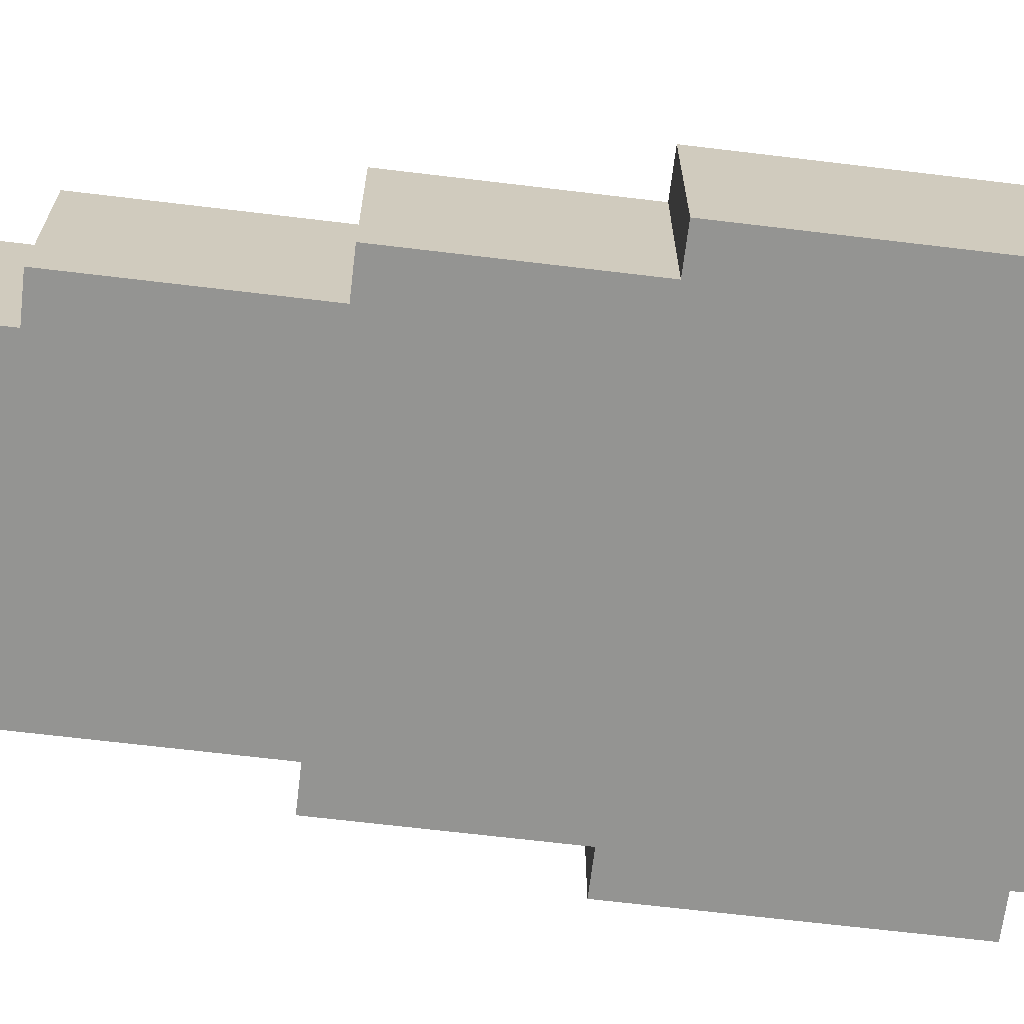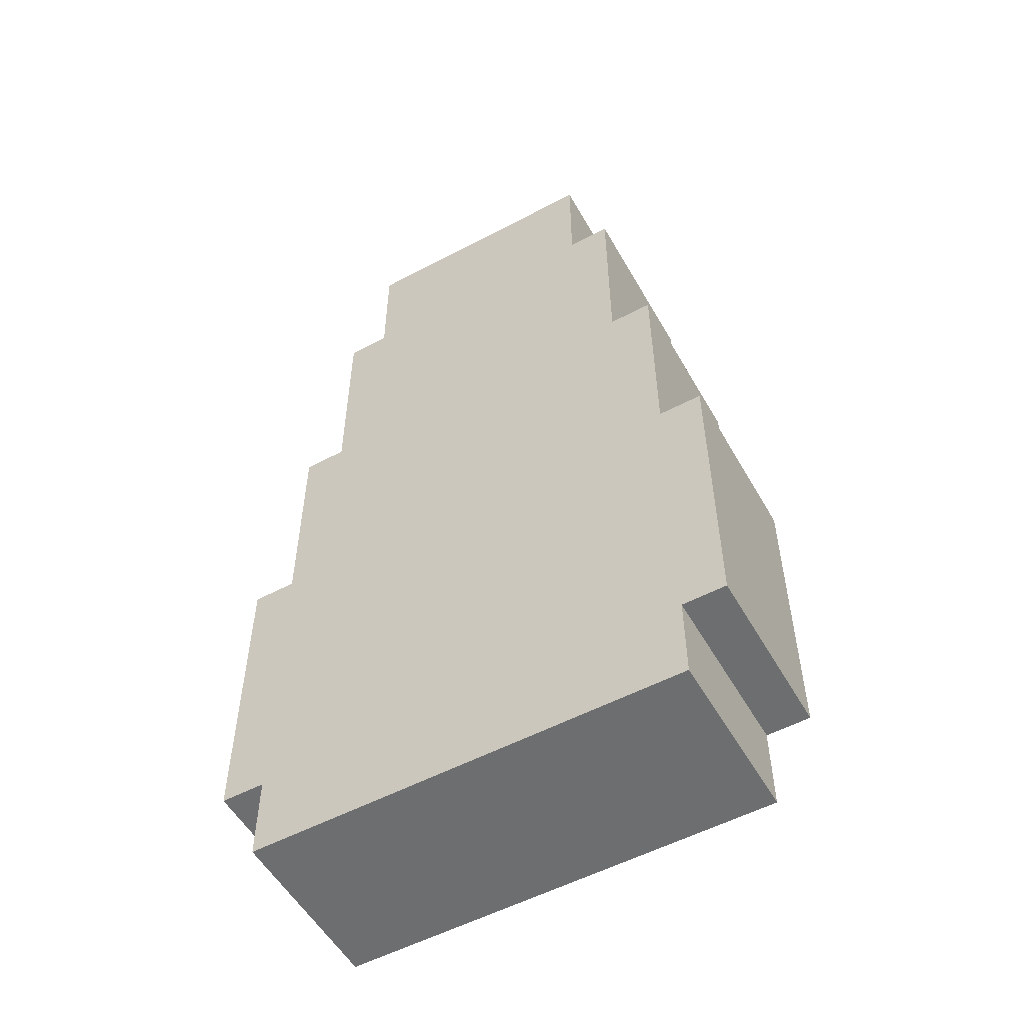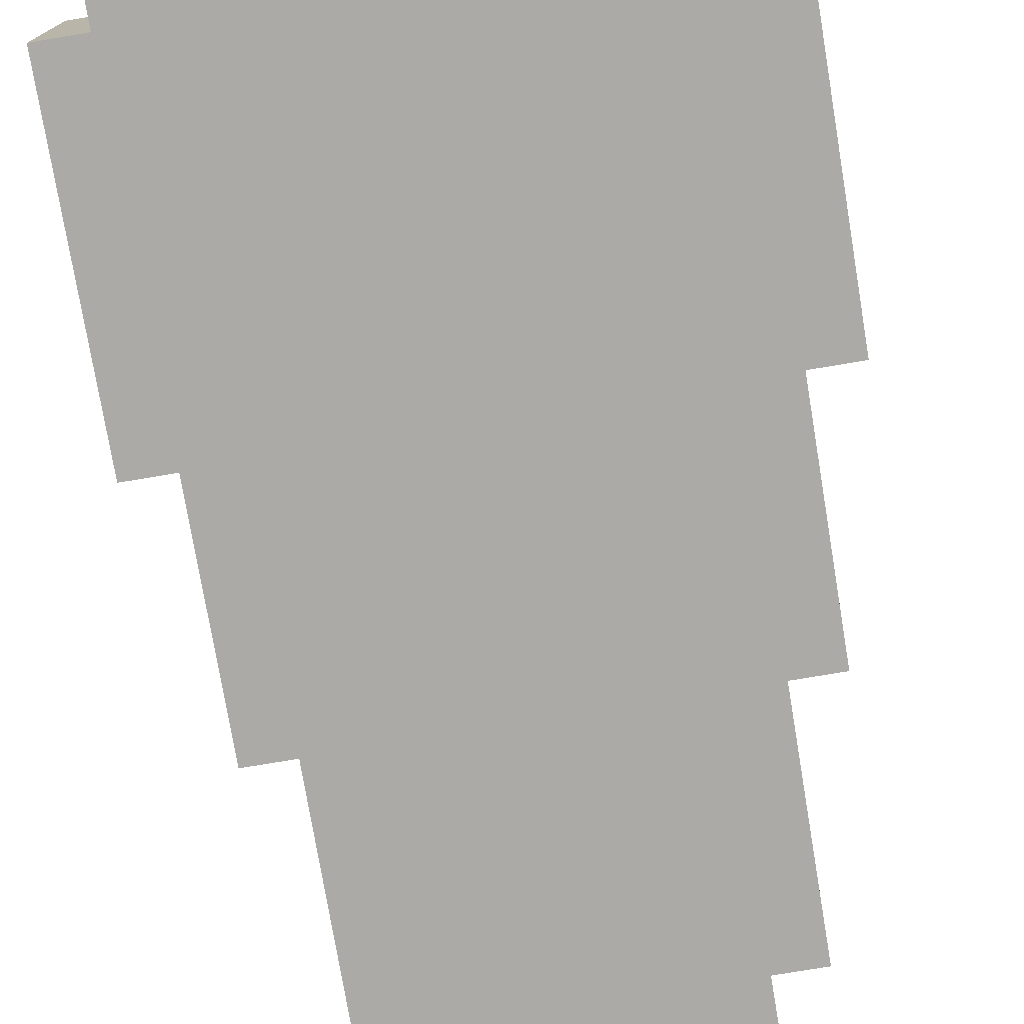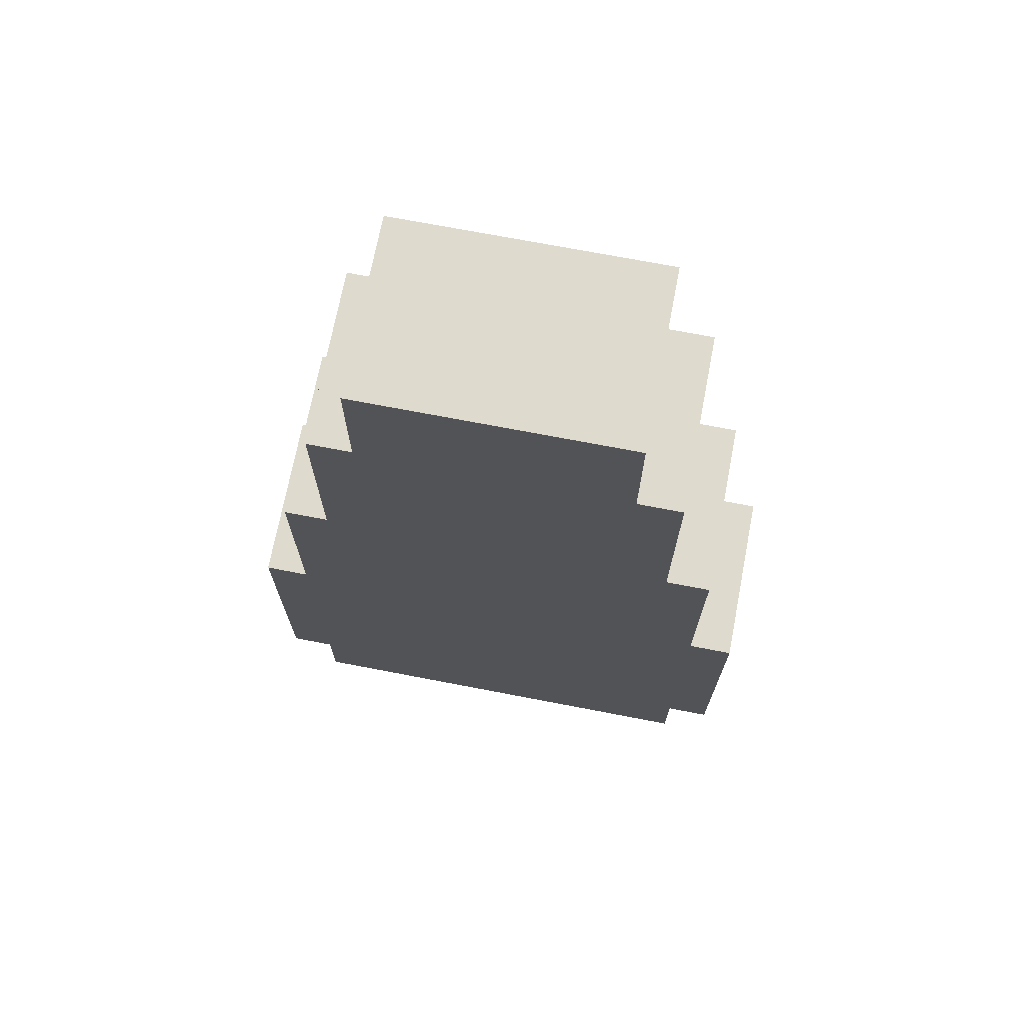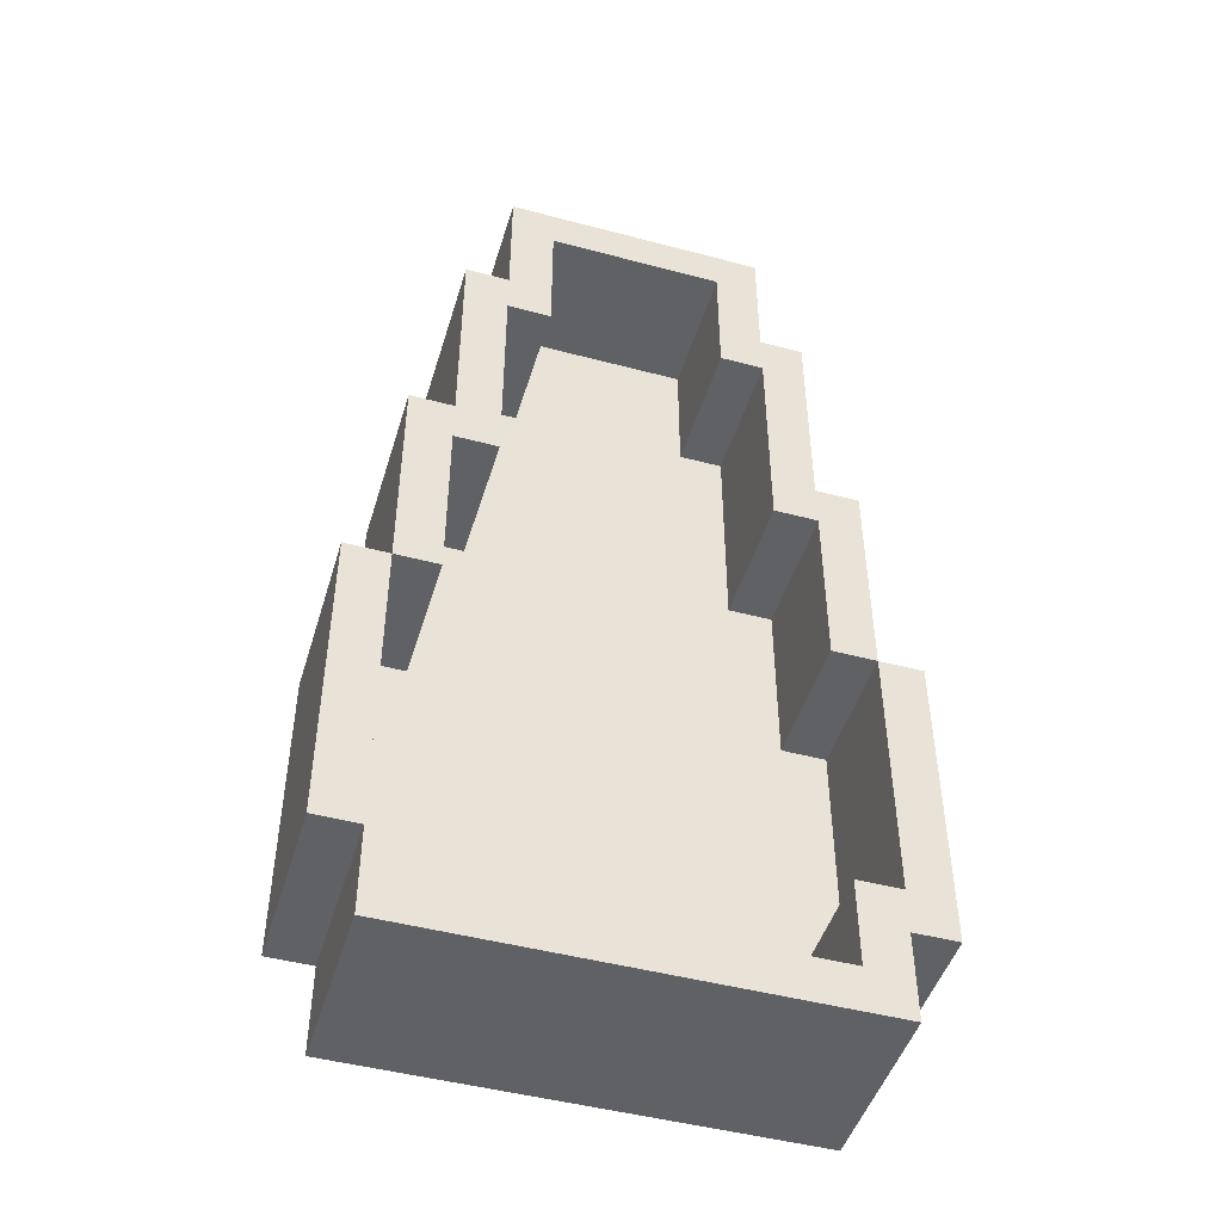
<metadata>
{"format":"obj","ext":"obj","renderer":"f3d","projection":"perspective","resolution":1024,"background":"white","views":[{"elev":-66.9,"azim":83.1,"up":"+Y"},{"elev":-54.3,"azim":29.3,"up":"+Z"},{"elev":-75.8,"azim":-170.5,"up":"+Y"},{"elev":71.3,"azim":10.9,"up":"+Z"},{"elev":-47.3,"azim":163.3,"up":"+Z"}]}
</metadata>
<code>
o coffin
v 10.4 0 -1.8
v 10.4 0 -2.5
v 10.4 0.1 -1.8
v 10.4 0.1 -2.5
v 10.4 0.3 -1.8
v 10.4 0.3 -2.5
v 10.4 0.4 -1.8
v 10.4 0.4 -2.5
v 10.5 0 -1.3
v 10.5 0 -1.8
v 10.5 0 -2.5
v 10.5 0 -2.7
v 10.5 0.1 -1.3
v 10.5 0.1 -1.8
v 10.5 0.1 -2.5
v 10.5 0.1 -2.7
v 10.5 0.3 -1.3
v 10.5 0.3 -1.8
v 10.5 0.3 -2.5
v 10.5 0.3 -2.7
v 10.5 0.4 -1.3
v 10.5 0.4 -1.8
v 10.5 0.4 -2.5
v 10.5 0.4 -2.7
v 10.6 0 -0.8
v 10.6 0 -1.3
v 10.6 0.1 -0.8
v 10.6 0.1 -1.3
v 10.6 0.3 -0.8
v 10.6 0.3 -1.3
v 10.6 0.4 -0.8
v 10.6 0.4 -1.3
v 10.7 0 -0.5
v 10.7 0 -0.8
v 10.7 0.1 -0.5
v 10.7 0.1 -0.8
v 10.7 0.3 -0.5
v 10.7 0.3 -0.8
v 10.7 0.4 -0.5
v 10.7 0.4 -0.8
v 11.2 0.1 -0.6
v 11.2 0.1 -0.9
v 11.2 0.3 -0.6
v 11.2 0.3 -0.9
v 11.2 0.4 -0.6
v 11.2 0.4 -0.9
v 11.3 0.1 -0.9
v 11.3 0.1 -1.4
v 11.3 0.3 -0.9
v 11.3 0.3 -1.4
v 11.3 0.4 -0.9
v 11.3 0.4 -1.4
v 11.4 0.1 -1.4
v 11.4 0.1 -1.8
v 11.4 0.1 -2.4
v 11.4 0.1 -2.6
v 11.4 0.3 -1.4
v 11.4 0.3 -1.8
v 11.4 0.3 -2.4
v 11.4 0.3 -2.6
v 11.4 0.4 -1.4
v 11.4 0.4 -1.8
v 11.4 0.4 -2.4
v 11.4 0.4 -2.6
v 11.5 0.1 -1.8
v 11.5 0.1 -2.4
v 11.5 0.3 -1.8
v 11.5 0.3 -2.4
v 11.5 0.4 -1.8
v 11.5 0.4 -2.4
v 10.5 0.1 -1.8
v 10.5 0.1 -2.4
v 10.5 0.3 -1.8
v 10.5 0.3 -2.4
v 10.5 0.4 -1.8
v 10.5 0.4 -2.4
v 10.6 0.1 -1.4
v 10.6 0.1 -1.8
v 10.6 0.1 -2.4
v 10.6 0.1 -2.6
v 10.6 0.3 -1.4
v 10.6 0.3 -1.8
v 10.6 0.3 -2.4
v 10.6 0.3 -2.6
v 10.6 0.4 -1.4
v 10.6 0.4 -1.8
v 10.6 0.4 -2.4
v 10.6 0.4 -2.6
v 10.7 0.1 -0.9
v 10.7 0.1 -1.4
v 10.7 0.3 -0.9
v 10.7 0.3 -1.4
v 10.7 0.4 -0.9
v 10.7 0.4 -1.4
v 10.8 0.1 -0.6
v 10.8 0.1 -0.9
v 10.8 0.3 -0.6
v 10.8 0.3 -0.9
v 10.8 0.4 -0.6
v 10.8 0.4 -0.9
v 11.3 0 -0.5
v 11.3 0 -0.8
v 11.3 0.1 -0.5
v 11.3 0.1 -0.8
v 11.3 0.3 -0.5
v 11.3 0.3 -0.8
v 11.3 0.4 -0.5
v 11.3 0.4 -0.8
v 11.4 0 -0.8
v 11.4 0 -1.3
v 11.4 0.1 -0.8
v 11.4 0.1 -1.3
v 11.4 0.3 -0.8
v 11.4 0.3 -1.3
v 11.4 0.4 -0.8
v 11.4 0.4 -1.3
v 11.5 0 -1.3
v 11.5 0 -1.8
v 11.5 0 -2.5
v 11.5 0 -2.7
v 11.5 0.1 -1.3
v 11.5 0.1 -1.8
v 11.5 0.1 -2.5
v 11.5 0.1 -2.7
v 11.5 0.3 -1.3
v 11.5 0.3 -1.8
v 11.5 0.3 -2.5
v 11.5 0.3 -2.7
v 11.5 0.4 -1.3
v 11.5 0.4 -1.8
v 11.5 0.4 -2.5
v 11.5 0.4 -2.7
v 11.6 0 -1.8
v 11.6 0 -2.5
v 11.6 0.1 -1.8
v 11.6 0.1 -2.5
v 11.6 0.3 -1.8
v 11.6 0.3 -2.5
v 11.6 0.4 -1.8
v 11.6 0.4 -2.5
v 10.7 0 -0.5
v 10.7 0.1 -0.5
v 10.7 0.3 -0.5
v 10.7 0.4 -0.5
v 11.3 0 -0.5
v 11.3 0.1 -0.5
v 11.3 0.3 -0.5
v 11.3 0.4 -0.5
v 10.6 0 -0.8
v 10.6 0.1 -0.8
v 10.6 0.3 -0.8
v 10.6 0.4 -0.8
v 10.7 0 -0.8
v 10.7 0.1 -0.8
v 10.7 0.3 -0.8
v 10.7 0.4 -0.8
v 11.3 0 -0.8
v 11.3 0.1 -0.8
v 11.3 0.3 -0.8
v 11.3 0.4 -0.8
v 11.4 0 -0.8
v 11.4 0.1 -0.8
v 11.4 0.3 -0.8
v 11.4 0.4 -0.8
v 10.5 0 -1.3
v 10.5 0.1 -1.3
v 10.5 0.3 -1.3
v 10.5 0.4 -1.3
v 10.6 0 -1.3
v 10.6 0.1 -1.3
v 10.6 0.3 -1.3
v 10.6 0.4 -1.3
v 11.4 0 -1.3
v 11.4 0.1 -1.3
v 11.4 0.3 -1.3
v 11.4 0.4 -1.3
v 11.5 0 -1.3
v 11.5 0.1 -1.3
v 11.5 0.3 -1.3
v 11.5 0.4 -1.3
v 10.4 0 -1.8
v 10.4 0.1 -1.8
v 10.4 0.3 -1.8
v 10.4 0.4 -1.8
v 10.5 0 -1.8
v 10.5 0.1 -1.8
v 10.5 0.3 -1.8
v 10.5 0.4 -1.8
v 11.5 0 -1.8
v 11.5 0.1 -1.8
v 11.5 0.3 -1.8
v 11.5 0.4 -1.8
v 11.6 0 -1.8
v 11.6 0.1 -1.8
v 11.6 0.3 -1.8
v 11.6 0.4 -1.8
v 10.5 0.1 -2.4
v 10.5 0.3 -2.4
v 10.5 0.4 -2.4
v 10.6 0.1 -2.4
v 10.6 0.3 -2.4
v 10.6 0.4 -2.4
v 11.4 0.1 -2.4
v 11.4 0.3 -2.4
v 11.4 0.4 -2.4
v 11.5 0.1 -2.4
v 11.5 0.3 -2.4
v 11.5 0.4 -2.4
v 10.6 0.1 -2.6
v 10.6 0.3 -2.6
v 10.6 0.4 -2.6
v 11.4 0.1 -2.6
v 11.4 0.3 -2.6
v 11.4 0.4 -2.6
v 10.8 0.1 -0.6
v 10.8 0.3 -0.6
v 10.8 0.4 -0.6
v 11.2 0.1 -0.6
v 11.2 0.3 -0.6
v 11.2 0.4 -0.6
v 10.7 0.1 -0.9
v 10.7 0.3 -0.9
v 10.7 0.4 -0.9
v 10.8 0.1 -0.9
v 10.8 0.3 -0.9
v 10.8 0.4 -0.9
v 11.2 0.1 -0.9
v 11.2 0.3 -0.9
v 11.2 0.4 -0.9
v 11.3 0.1 -0.9
v 11.3 0.3 -0.9
v 11.3 0.4 -0.9
v 10.6 0.1 -1.4
v 10.6 0.3 -1.4
v 10.6 0.4 -1.4
v 10.7 0.1 -1.4
v 10.7 0.3 -1.4
v 10.7 0.4 -1.4
v 11.3 0.1 -1.4
v 11.3 0.3 -1.4
v 11.3 0.4 -1.4
v 11.4 0.1 -1.4
v 11.4 0.3 -1.4
v 11.4 0.4 -1.4
v 10.5 0.1 -1.8
v 10.5 0.3 -1.8
v 10.5 0.4 -1.8
v 10.6 0.1 -1.8
v 10.6 0.3 -1.8
v 10.6 0.4 -1.8
v 11.4 0.1 -1.8
v 11.4 0.3 -1.8
v 11.4 0.4 -1.8
v 11.5 0.1 -1.8
v 11.5 0.3 -1.8
v 11.5 0.4 -1.8
v 10.4 0 -2.5
v 10.4 0.1 -2.5
v 10.4 0.3 -2.5
v 10.4 0.4 -2.5
v 10.5 0 -2.5
v 10.5 0.1 -2.5
v 10.5 0.3 -2.5
v 10.5 0.4 -2.5
v 11.5 0 -2.5
v 11.5 0.1 -2.5
v 11.5 0.3 -2.5
v 11.5 0.4 -2.5
v 11.6 0 -2.5
v 11.6 0.1 -2.5
v 11.6 0.3 -2.5
v 11.6 0.4 -2.5
v 10.5 0 -2.7
v 10.5 0.1 -2.7
v 10.5 0.3 -2.7
v 10.5 0.4 -2.7
v 11.5 0 -2.7
v 11.5 0.1 -2.7
v 11.5 0.3 -2.7
v 11.5 0.4 -2.7
v 10.7 0 -0.5
v 11.3 0 -0.5
v 10.6 0 -0.8
v 10.7 0 -0.8
v 11.3 0 -0.8
v 11.4 0 -0.8
v 10.5 0 -1.3
v 10.6 0 -1.3
v 11.4 0 -1.3
v 11.5 0 -1.3
v 10.4 0 -1.8
v 10.5 0 -1.8
v 11.5 0 -1.8
v 11.6 0 -1.8
v 10.4 0 -2.5
v 10.5 0 -2.5
v 11.5 0 -2.5
v 11.6 0 -2.5
v 10.5 0 -2.7
v 11.5 0 -2.7
v 10.8 0.1 -0.6
v 11.2 0.1 -0.6
v 10.7 0.1 -0.9
v 10.8 0.1 -0.9
v 11.2 0.1 -0.9
v 11.3 0.1 -0.9
v 10.6 0.1 -1.4
v 10.7 0.1 -1.4
v 11.3 0.1 -1.4
v 11.4 0.1 -1.4
v 10.5 0.1 -1.8
v 10.6 0.1 -1.8
v 11.4 0.1 -1.8
v 11.5 0.1 -1.8
v 10.5 0.1 -2.4
v 10.6 0.1 -2.4
v 11.4 0.1 -2.4
v 11.5 0.1 -2.4
v 10.6 0.1 -2.6
v 11.4 0.1 -2.6
v 10.7 0.4 -0.5
v 11.3 0.4 -0.5
v 10.8 0.4 -0.6
v 11.2 0.4 -0.6
v 10.6 0.4 -0.8
v 10.7 0.4 -0.8
v 11.3 0.4 -0.8
v 11.4 0.4 -0.8
v 10.7 0.4 -0.9
v 10.8 0.4 -0.9
v 11.2 0.4 -0.9
v 11.3 0.4 -0.9
v 10.5 0.4 -1.3
v 10.6 0.4 -1.3
v 11.4 0.4 -1.3
v 11.5 0.4 -1.3
v 10.6 0.4 -1.4
v 10.7 0.4 -1.4
v 11.3 0.4 -1.4
v 11.4 0.4 -1.4
v 10.4 0.4 -1.8
v 10.5 0.4 -1.8
v 10.6 0.4 -1.8
v 11.4 0.4 -1.8
v 11.5 0.4 -1.8
v 11.6 0.4 -1.8
v 10.5 0.4 -2.4
v 10.6 0.4 -2.4
v 11.4 0.4 -2.4
v 11.5 0.4 -2.4
v 10.4 0.4 -2.5
v 10.5 0.4 -2.5
v 11.5 0.4 -2.5
v 11.6 0.4 -2.5
v 10.6 0.4 -2.6
v 11.4 0.4 -2.6
v 10.5 0.4 -2.7
v 11.5 0.4 -2.7
f 3 2 1
f 4 2 3
f 5 4 3
f 6 4 5
f 7 6 5
f 8 6 7
f 13 10 9
f 14 10 13
f 15 12 11
f 16 12 15
f 17 14 13
f 18 14 17
f 19 16 15
f 20 16 19
f 21 18 17
f 22 18 21
f 23 20 19
f 24 20 23
f 27 26 25
f 28 26 27
f 29 28 27
f 30 28 29
f 31 30 29
f 32 30 31
f 35 34 33
f 36 34 35
f 37 36 35
f 38 36 37
f 39 38 37
f 40 38 39
f 43 42 41
f 44 42 43
f 45 44 43
f 46 44 45
f 49 48 47
f 50 48 49
f 51 50 49
f 52 50 51
f 57 54 53
f 58 54 57
f 59 56 55
f 60 56 59
f 61 58 57
f 62 58 61
f 63 60 59
f 64 60 63
f 67 66 65
f 68 66 67
f 69 68 67
f 70 68 69
f 71 72 73
f 73 72 74
f 73 74 75
f 75 74 76
f 77 78 81
f 81 78 82
f 79 80 83
f 83 80 84
f 81 82 85
f 85 82 86
f 83 84 87
f 87 84 88
f 89 90 91
f 91 90 92
f 91 92 93
f 93 92 94
f 95 96 97
f 97 96 98
f 97 98 99
f 99 98 100
f 101 102 103
f 103 102 104
f 103 104 105
f 105 104 106
f 105 106 107
f 107 106 108
f 109 110 111
f 111 110 112
f 111 112 113
f 113 112 114
f 113 114 115
f 115 114 116
f 117 118 121
f 121 118 122
f 119 120 123
f 123 120 124
f 121 122 125
f 125 122 126
f 123 124 127
f 127 124 128
f 125 126 129
f 129 126 130
f 127 128 131
f 131 128 132
f 133 134 135
f 135 134 136
f 135 136 137
f 137 136 138
f 137 138 139
f 139 138 140
f 145 142 141
f 146 143 142
f 146 142 145
f 147 144 143
f 147 143 146
f 148 144 147
f 153 150 149
f 154 151 150
f 154 150 153
f 155 152 151
f 155 151 154
f 156 152 155
f 161 158 157
f 162 159 158
f 162 158 161
f 163 160 159
f 163 159 162
f 164 160 163
f 169 166 165
f 170 167 166
f 170 166 169
f 171 168 167
f 171 167 170
f 172 168 171
f 177 174 173
f 178 175 174
f 178 174 177
f 179 176 175
f 179 175 178
f 180 176 179
f 185 182 181
f 186 183 182
f 186 182 185
f 187 184 183
f 187 183 186
f 188 184 187
f 193 190 189
f 194 191 190
f 194 190 193
f 195 192 191
f 195 191 194
f 196 192 195
f 200 198 197
f 201 199 198
f 201 198 200
f 202 199 201
f 206 204 203
f 207 205 204
f 207 204 206
f 208 205 207
f 212 210 209
f 213 211 210
f 213 210 212
f 214 211 213
f 215 216 218
f 216 217 219
f 218 216 219
f 219 217 220
f 221 222 224
f 222 223 225
f 224 222 225
f 225 223 226
f 227 228 230
f 228 229 231
f 230 228 231
f 231 229 232
f 233 234 236
f 234 235 237
f 236 234 237
f 237 235 238
f 239 240 242
f 240 241 243
f 242 240 243
f 243 241 244
f 245 246 248
f 246 247 249
f 248 246 249
f 249 247 250
f 251 252 254
f 252 253 255
f 254 252 255
f 255 253 256
f 257 258 261
f 258 259 262
f 261 258 262
f 259 260 263
f 262 259 263
f 263 260 264
f 265 266 269
f 266 267 270
f 269 266 270
f 267 268 271
f 270 267 271
f 271 268 272
f 273 274 277
f 274 275 278
f 277 274 278
f 275 276 279
f 278 275 279
f 279 276 280
f 284 282 281
f 285 282 284
f 288 284 283
f 288 286 285
f 288 285 284
f 289 286 288
f 292 288 287
f 292 290 289
f 292 289 288
f 293 290 292
f 295 292 291
f 295 294 293
f 295 293 292
f 296 294 295
f 297 294 296
f 298 294 297
f 299 297 296
f 300 297 299
f 301 302 304
f 304 302 305
f 303 304 308
f 305 306 308
f 304 305 308
f 308 306 309
f 307 308 312
f 309 310 312
f 308 309 312
f 312 310 313
f 311 312 315
f 313 314 315
f 312 313 315
f 315 314 316
f 316 314 317
f 317 314 318
f 316 317 319
f 319 317 320
f 321 322 323
f 323 322 324
f 321 323 326
f 324 322 327
f 325 326 329
f 326 323 329
f 329 323 330
f 327 328 331
f 324 327 331
f 331 328 332
f 325 329 334
f 332 328 335
f 333 334 337
f 334 329 337
f 337 329 338
f 335 336 339
f 332 335 339
f 339 336 340
f 333 337 342
f 342 337 343
f 340 336 344
f 344 336 345
f 341 342 347
f 345 346 350
f 347 348 351
f 341 347 351
f 351 348 352
f 349 350 353
f 350 346 353
f 353 346 354
f 352 348 355
f 349 353 356
f 352 355 357
f 355 356 357
f 356 353 358
f 357 356 358

</code>
